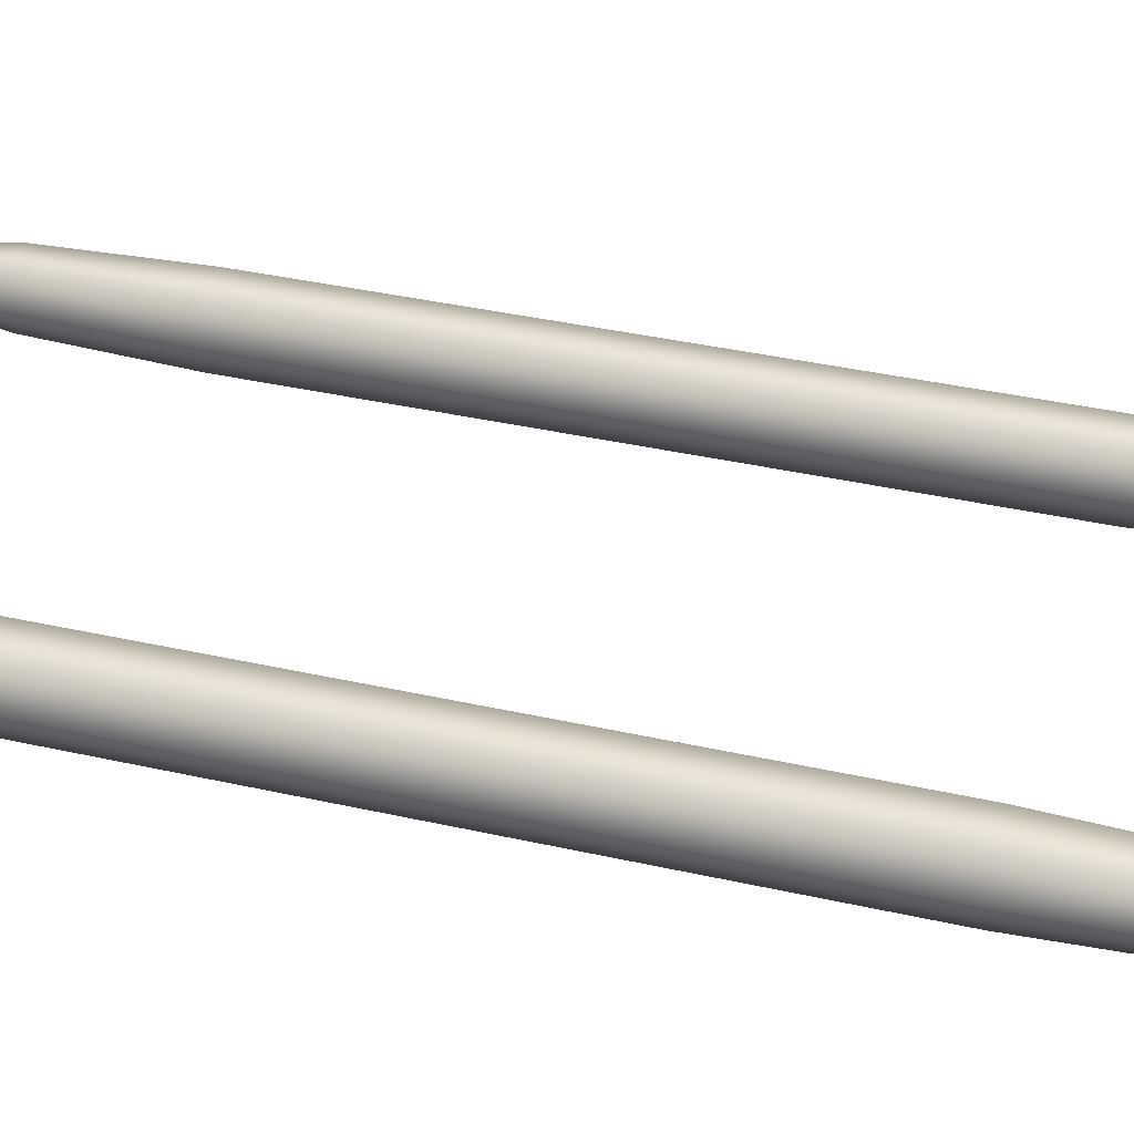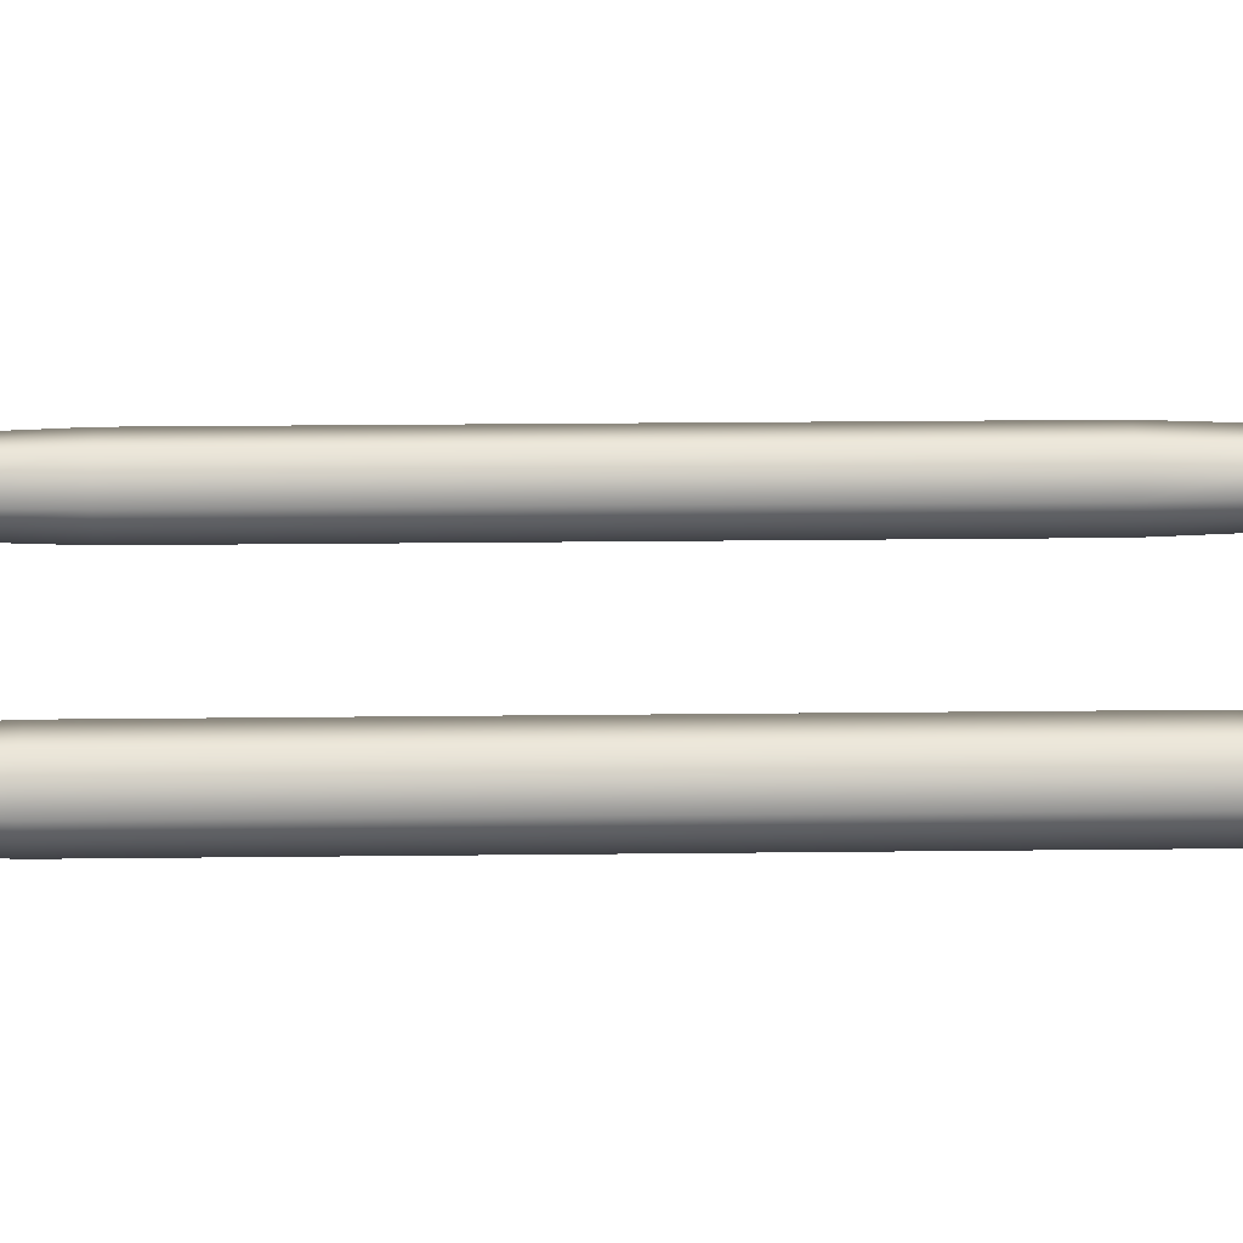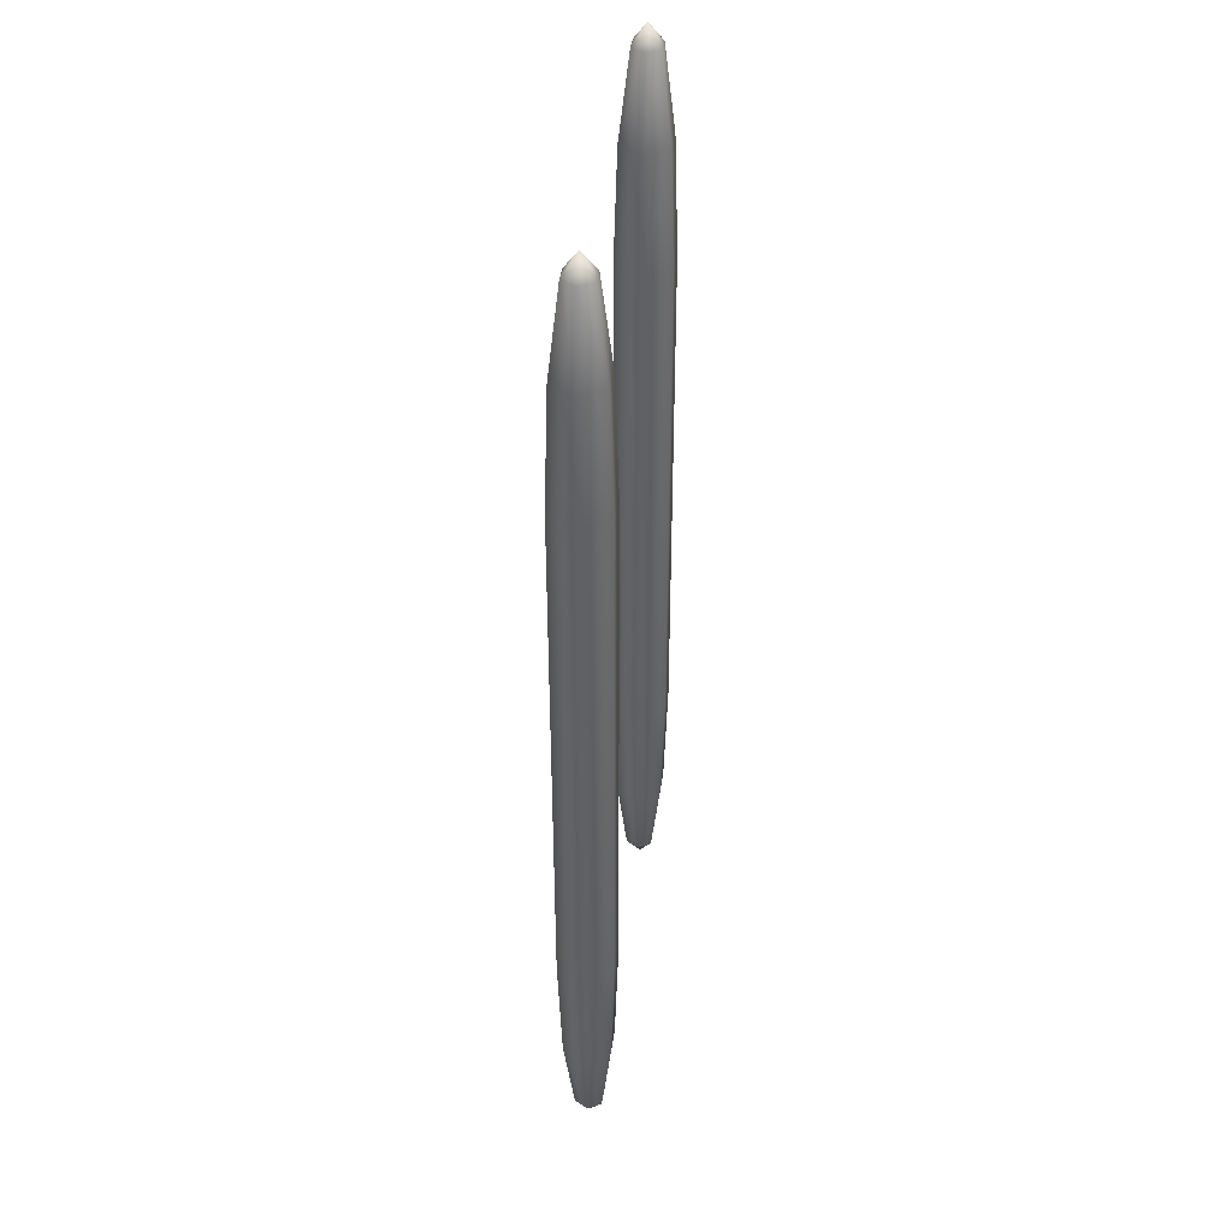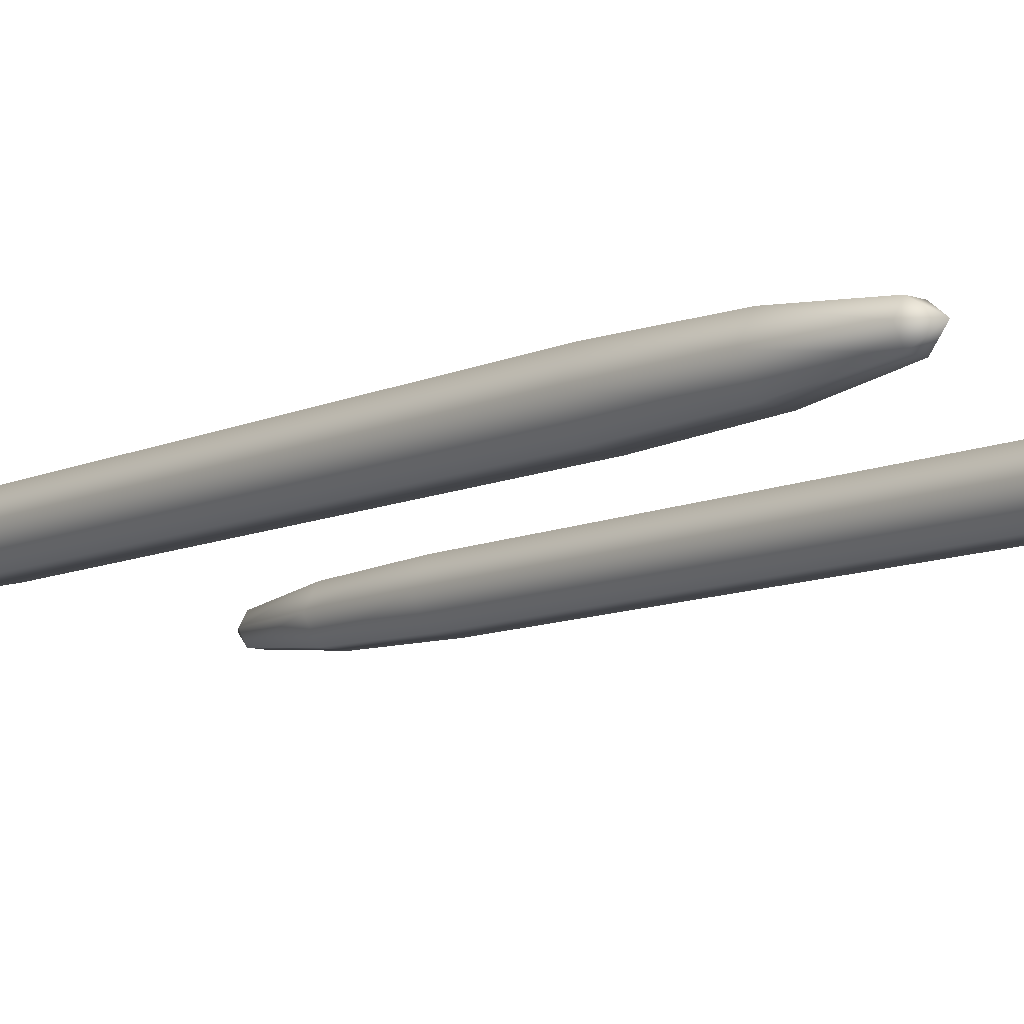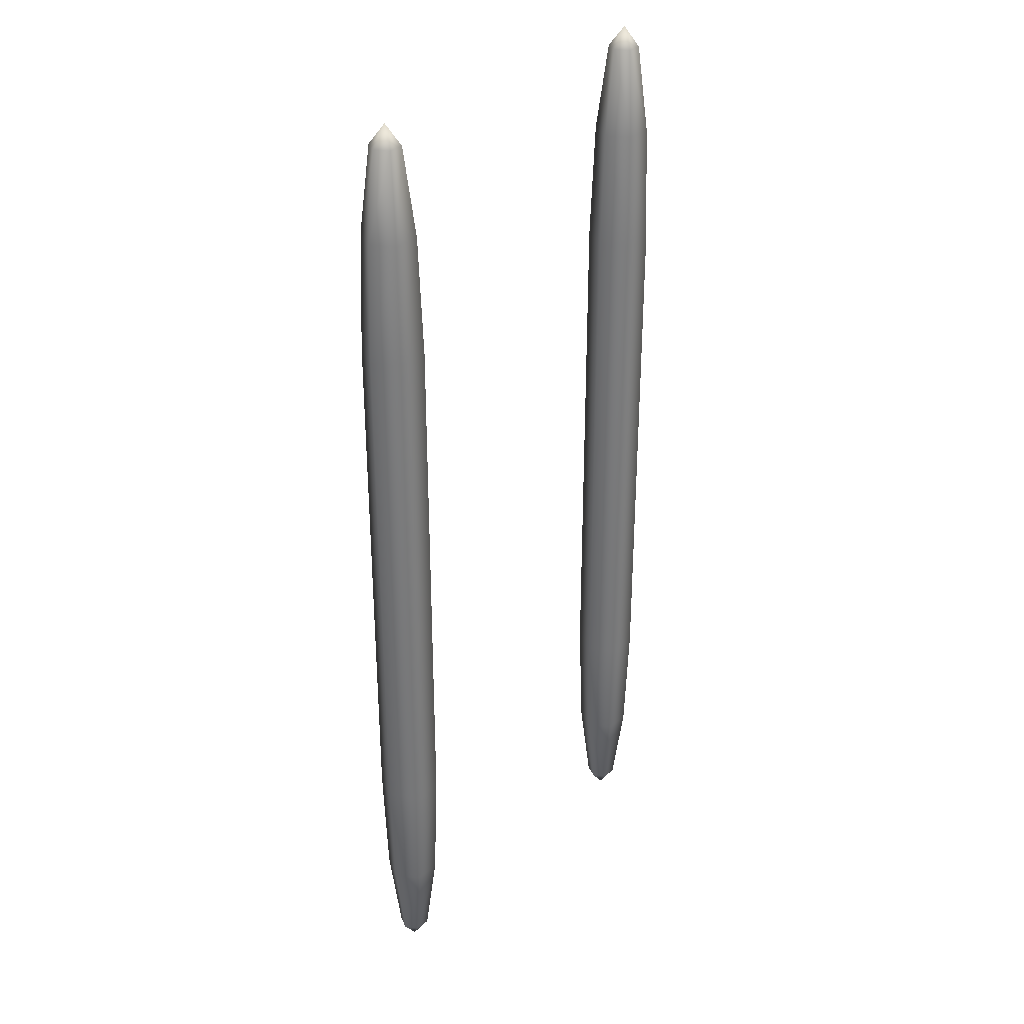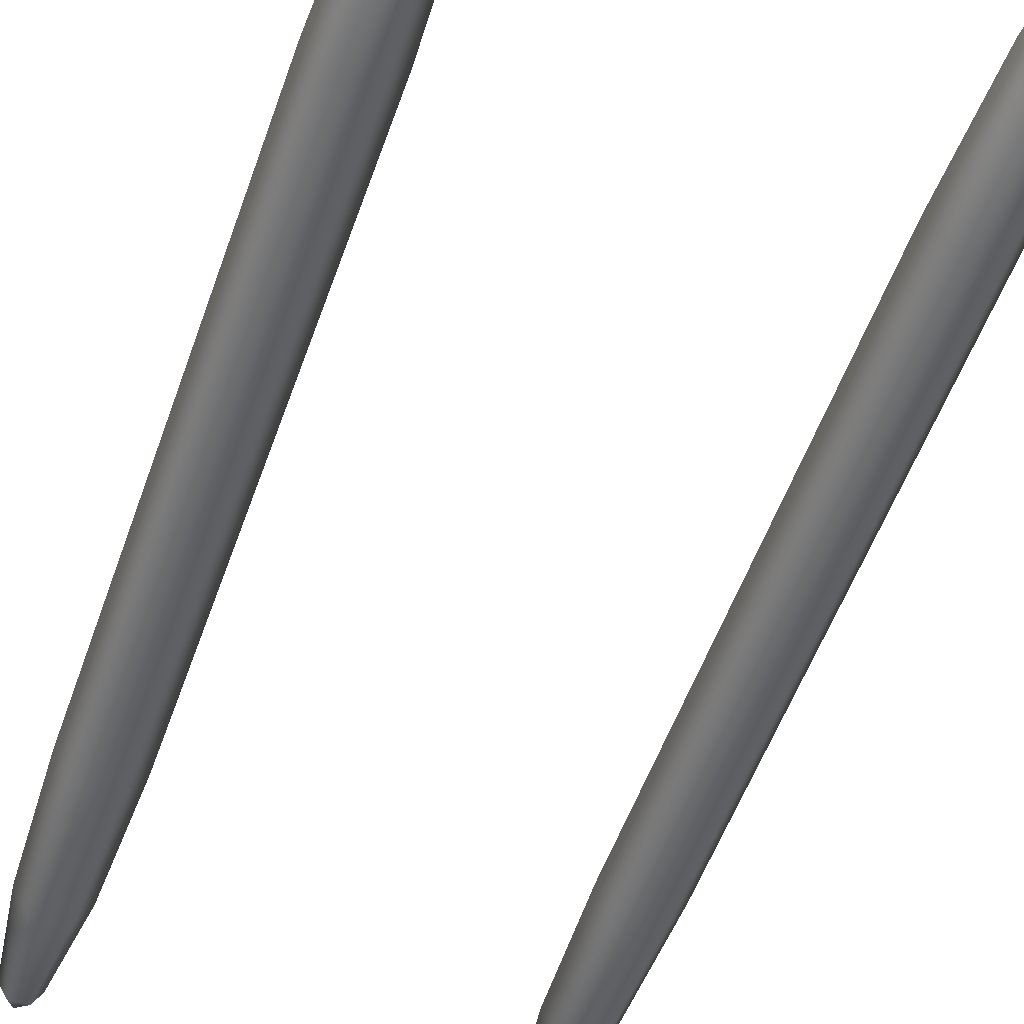
<metadata>
{"format":"obj","ext":"obj","renderer":"f3d","projection":"perspective","resolution":1024,"background":"white","views":[{"elev":35.1,"azim":107.1,"up":"+Y"},{"elev":24.0,"azim":-91.1,"up":"+Y"},{"elev":41.2,"azim":98.5,"up":"+Z"},{"elev":-10.2,"azim":-41.4,"up":"+Y"},{"elev":32.4,"azim":-49.9,"up":"+Z"},{"elev":-51.5,"azim":161.4,"up":"+Y"}]}
</metadata>
<code>
o Sphere
v 1.785 -0 -4.617
v 1.92 -0 -5.669
v 1.92 0.3178 -3.179
v 1.944 0.2753 -4.617
v 2.012 0.1589 -5.669
v 2.287 0.3178 -3.179
v 2.262 0.2753 -4.617
v 2.195 0.1589 -5.669
v 2.47 -0 -3.179
v 2.421 -1e-06 -4.617
v 2.287 -0 -5.669
v 2.103 -0 -5.912
v 2.287 -0.3178 -3.179
v 2.262 -0.2753 -4.617
v 2.195 -0.1589 -5.669
v 1.92 -0.3178 -3.179
v 1.944 -0.2753 -4.617
v 2.012 -0.1589 -5.669
v 1.736 -0 -3.179
v 1.92 0 5.669
v 1.785 0 4.617
v 2.012 0.1589 5.669
v 1.944 0.2753 4.617
v 1.92 0.3178 3.179
v 2.103 0 5.912
v 2.195 0.1589 5.669
v 2.262 0.2753 4.617
v 2.287 0.3178 3.179
v 2.287 0 5.669
v 2.421 0 4.617
v 2.47 -0 3.179
v 2.195 -0.1589 5.669
v 2.262 -0.2753 4.617
v 2.287 -0.3178 3.179
v 2.012 -0.1589 5.669
v 1.944 -0.2753 4.617
v 1.92 -0.3178 3.179
v 1.736 0 3.179
v -1.785 -0 -4.617
v -1.92 -0 -5.669
v -1.92 0.3178 -3.179
v -1.944 0.2753 -4.617
v -2.012 0.1589 -5.669
v -2.287 0.3178 -3.179
v -2.262 0.2753 -4.617
v -2.195 0.1589 -5.669
v -2.47 -0 -3.179
v -2.421 -1e-06 -4.617
v -2.287 -0 -5.669
v -2.103 -0 -5.912
v -2.287 -0.3178 -3.179
v -2.262 -0.2753 -4.617
v -2.195 -0.1589 -5.669
v -1.92 -0.3178 -3.179
v -1.944 -0.2753 -4.617
v -2.012 -0.1589 -5.669
v -1.736 -0 -3.179
v -1.92 0 5.669
v -1.785 0 4.617
v -2.012 0.1589 5.669
v -1.944 0.2753 4.617
v -1.92 0.3178 3.179
v -2.103 0 5.912
v -2.195 0.1589 5.669
v -2.262 0.2753 4.617
v -2.287 0.3178 3.179
v -2.287 0 5.669
v -2.421 0 4.617
v -2.47 -0 3.179
v -2.195 -0.1589 5.669
v -2.262 -0.2753 4.617
v -2.287 -0.3178 3.179
v -2.012 -0.1589 5.669
v -1.944 -0.2753 4.617
v -1.92 -0.3178 3.179
v -1.736 0 3.179
f 1 19 3 4
f 2 1 4 5
f 12 2 5
f 5 4 7 8
f 12 5 8
f 4 3 6 7
f 8 7 10 11
f 12 8 11
f 7 6 9 10
f 11 10 14 15
f 12 11 15
f 10 9 13 14
f 9 6 28 31
f 3 19 38 24
f 12 15 18
f 14 13 16 17
f 19 16 37 38
f 15 14 17 18
f 6 3 24 28
f 12 18 2
f 17 16 19 1
f 16 13 34 37
f 18 17 1 2
f 13 9 31 34
f 21 20 22 23
f 38 21 23 24
f 20 25 22
f 24 23 27 28
f 22 25 26
f 23 22 26 27
f 28 27 30 31
f 26 25 29
f 27 26 29 30
f 31 30 33 34
f 29 25 32
f 30 29 32 33
f 34 33 36 37
f 32 25 35
f 33 32 35 36
f 35 25 20
f 36 35 20 21
f 37 36 21 38
f 39 42 41 57
f 40 43 42 39
f 50 43 40
f 43 46 45 42
f 50 46 43
f 42 45 44 41
f 46 49 48 45
f 50 49 46
f 45 48 47 44
f 49 53 52 48
f 50 53 49
f 48 52 51 47
f 47 69 66 44
f 41 62 76 57
f 50 56 53
f 52 55 54 51
f 57 76 75 54
f 53 56 55 52
f 44 66 62 41
f 50 40 56
f 55 39 57 54
f 54 75 72 51
f 56 40 39 55
f 51 72 69 47
f 59 61 60 58
f 76 62 61 59
f 58 60 63
f 62 66 65 61
f 60 64 63
f 61 65 64 60
f 66 69 68 65
f 64 67 63
f 65 68 67 64
f 69 72 71 68
f 67 70 63
f 68 71 70 67
f 72 75 74 71
f 70 73 63
f 71 74 73 70
f 73 58 63
f 74 59 58 73
f 75 76 59 74

</code>
